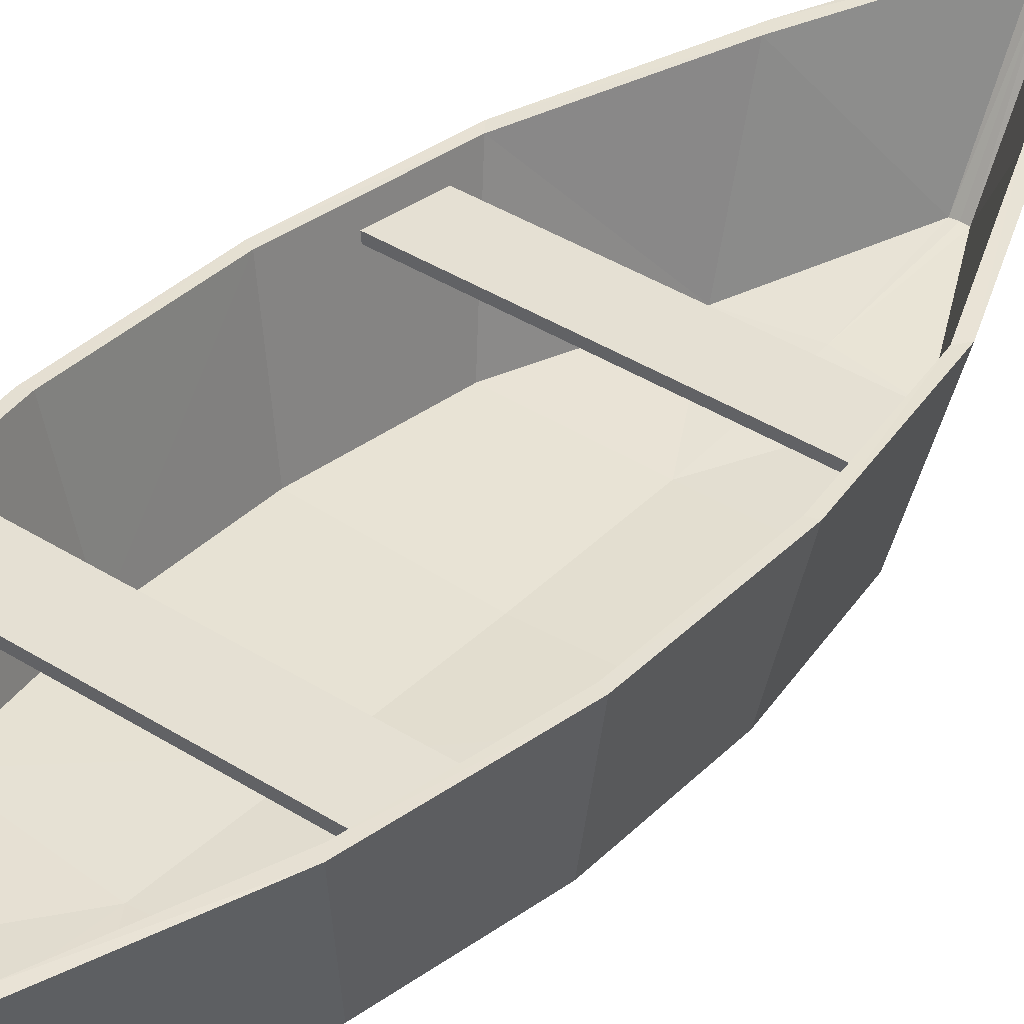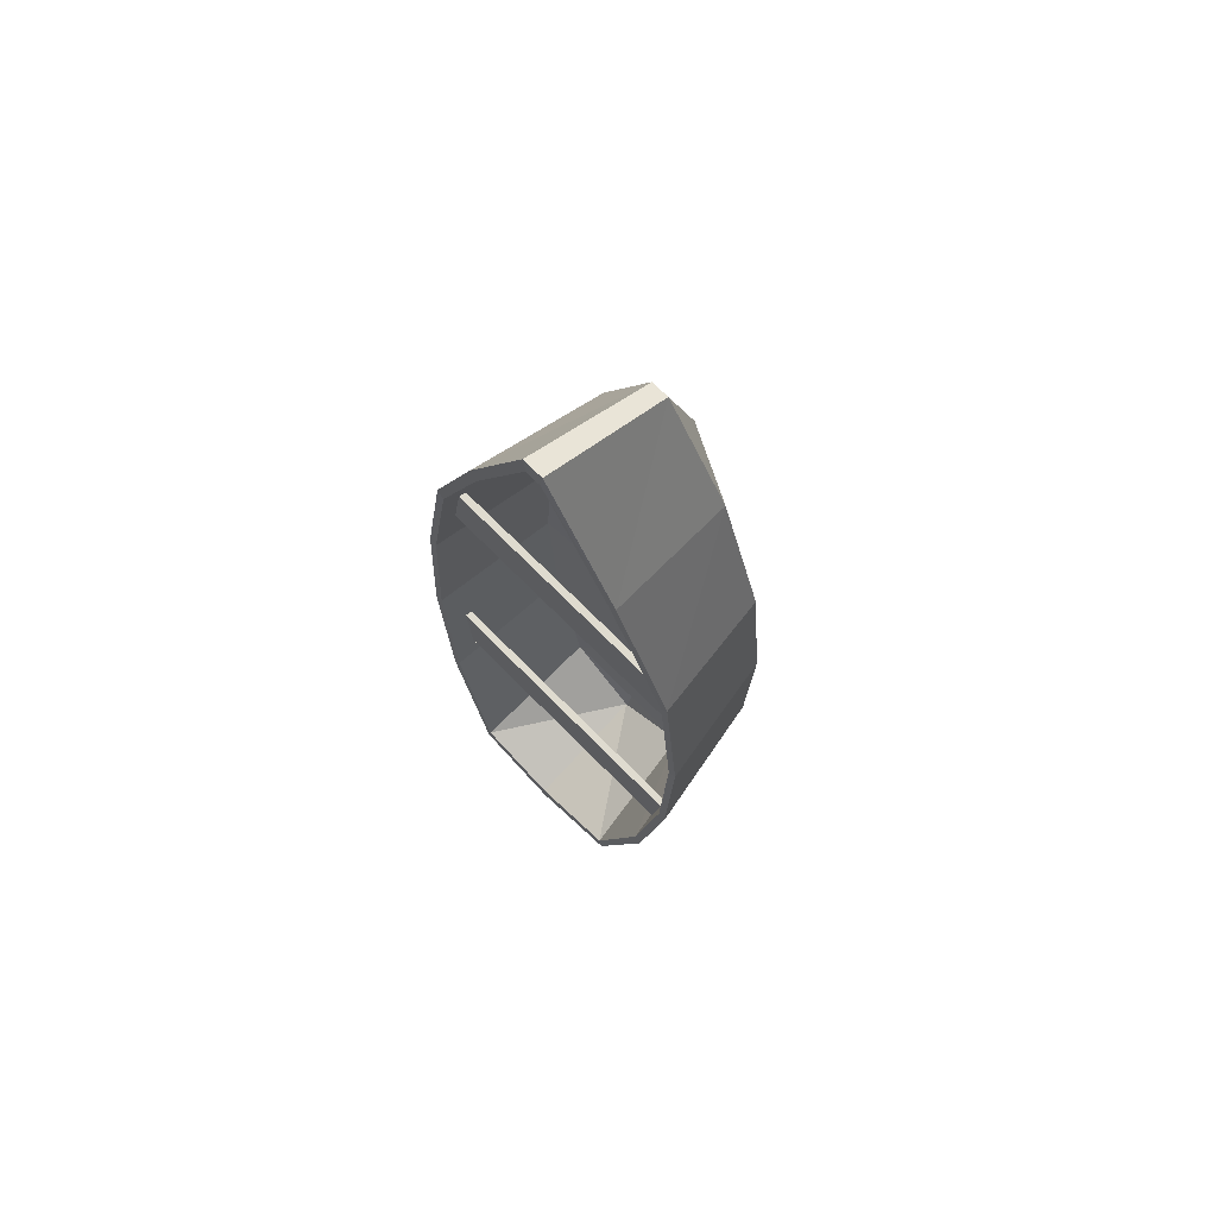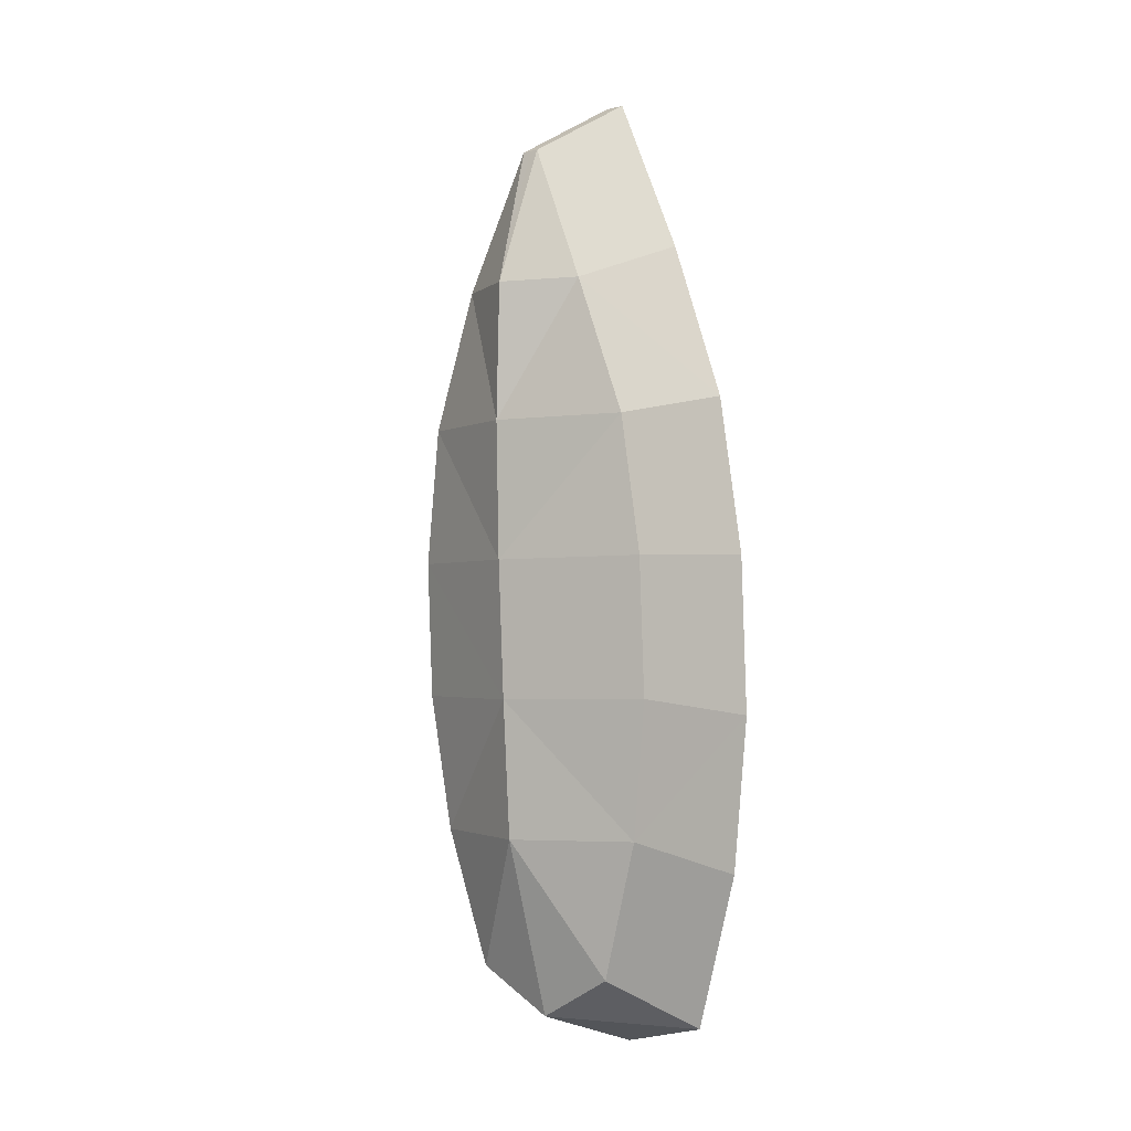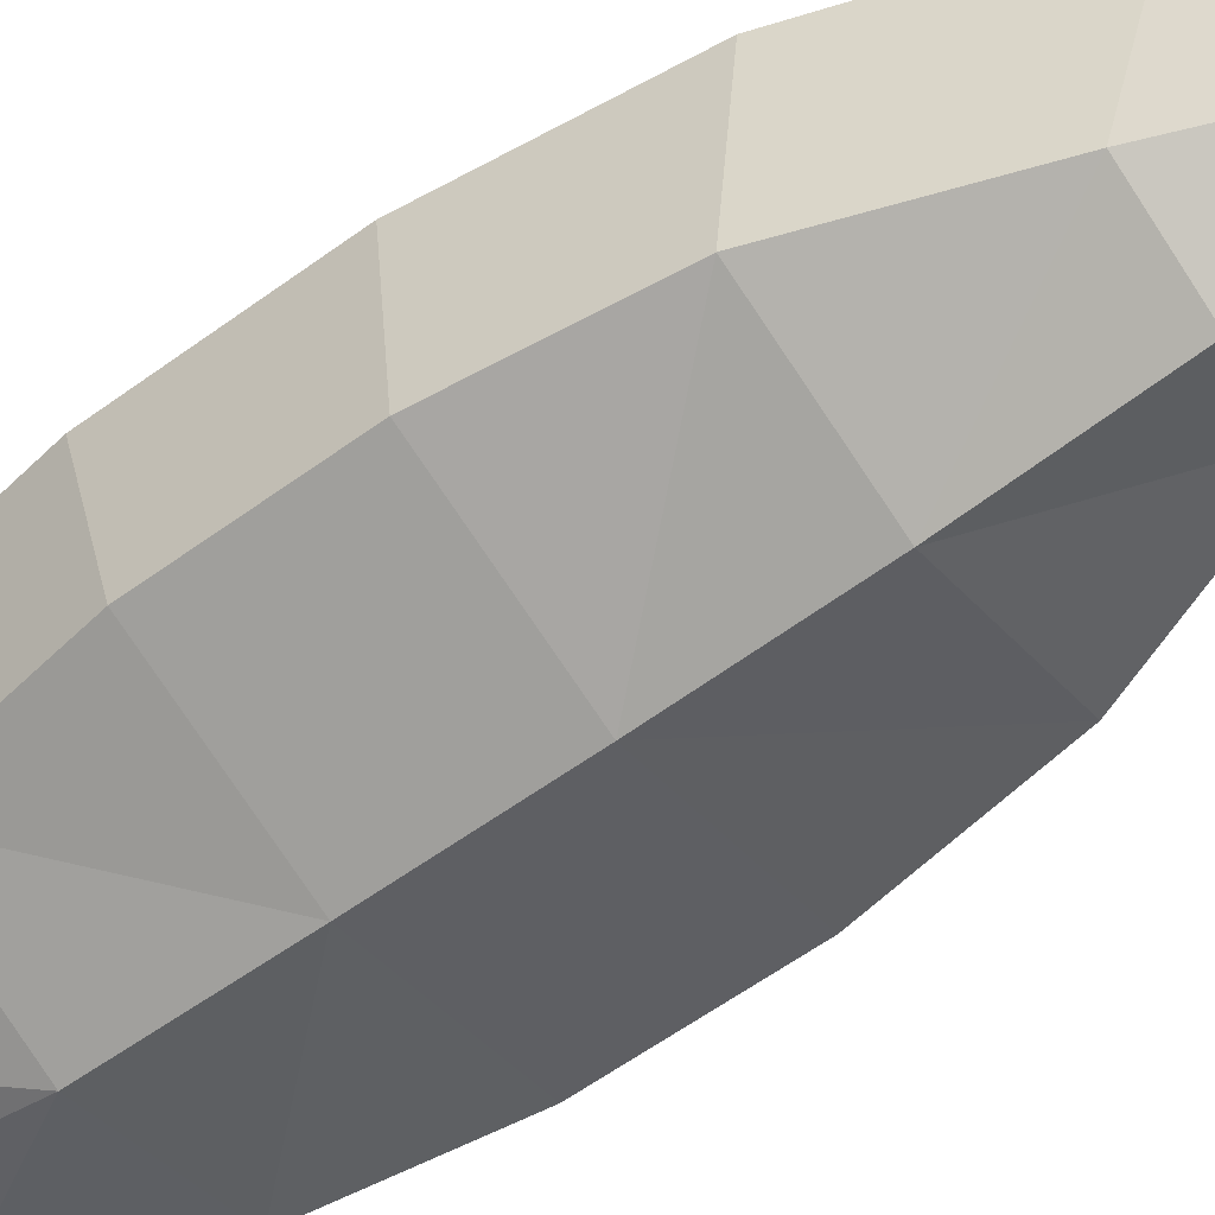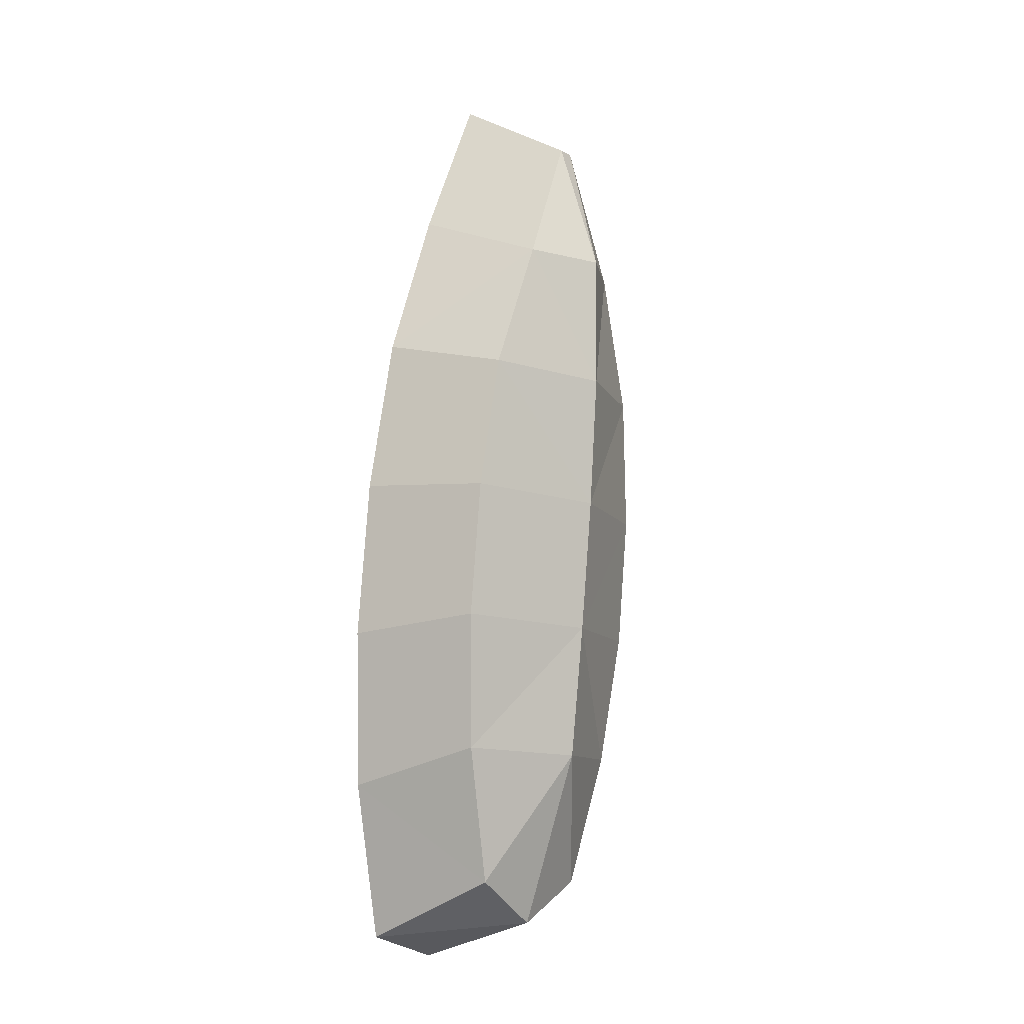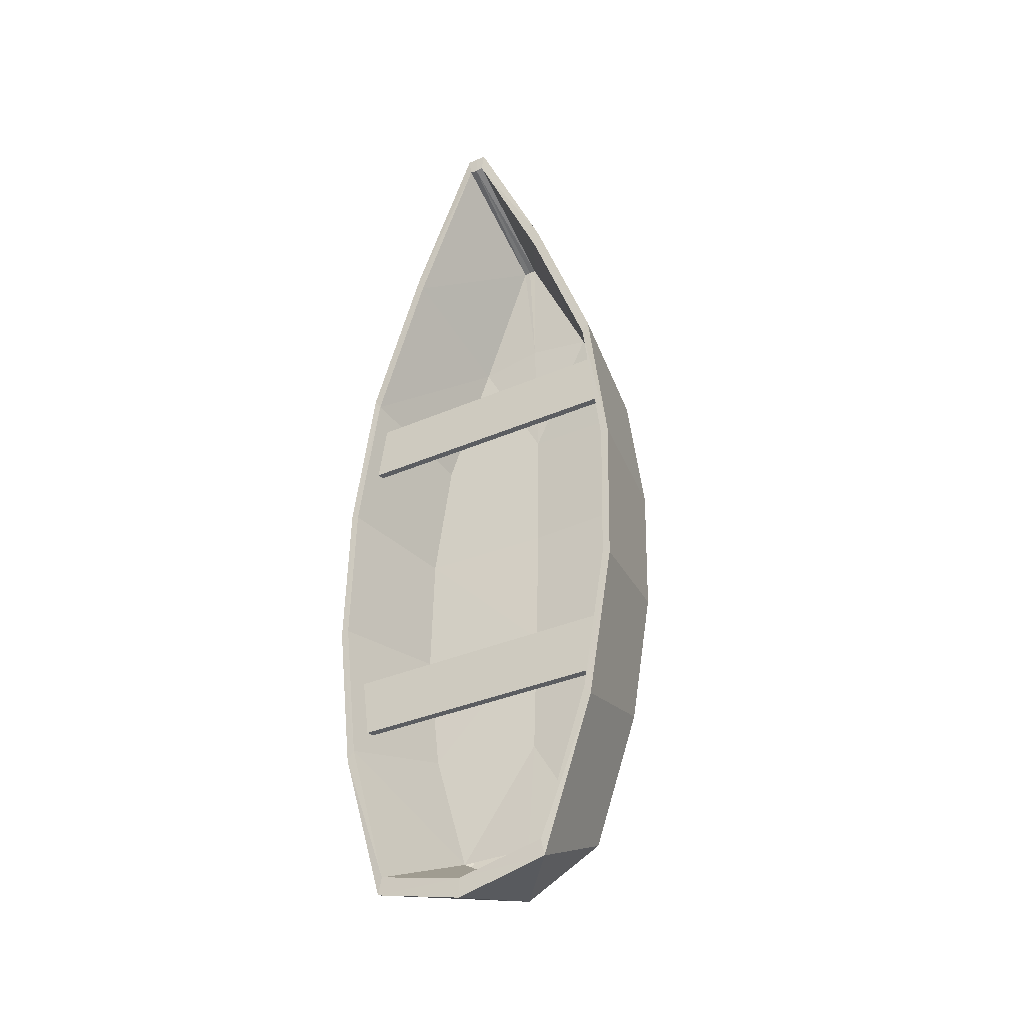
<metadata>
{"format":"obj","ext":"obj","renderer":"f3d","projection":"perspective","resolution":1024,"background":"white","views":[{"elev":39.3,"azim":-141.8,"up":"+Y"},{"elev":73.9,"azim":-133.4,"up":"+Z"},{"elev":-4.6,"azim":42.1,"up":"+Z"},{"elev":-64.3,"azim":-51.5,"up":"+Y"},{"elev":-10.0,"azim":-52.3,"up":"+Z"},{"elev":-32.4,"azim":-148.3,"up":"+Z"}]}
</metadata>
<code>
o Cube
v -2.078 0.04032 8.33
v -3.394 0.6225 -3.944
v -2.126 2.018 9.469
v -3.658 2.648 -4.837
v -3.052 -0.07822 6.288
v -3.857 0.001518 4.254
v -4.179 0.1086 2.211
v -4.224 0.2568 0.1645
v -3.984 0.4339 -1.886
v -3.264 1.989 7.096
v -4.199 1.965 4.719
v -4.574 2.089 2.339
v -4.627 2.259 -0.04633
v -4.347 2.458 -2.437
v -1.812 0.04699 8.324
v -1.029 0.6817 -3.993
v -1.816 2.026 9.463
v -0.9025 2.717 -4.893
v -0.9169 -0.02475 6.244
v -0.2008 0.09308 4.179
v 0.03177 0.2141 2.125
v -0.01377 0.3623 0.07846
v -0.3458 0.525 -1.961
v -0.7758 2.052 7.045
v 0.0615 2.071 4.632
v 0.3325 2.211 2.238
v 0.2795 2.382 -0.1466
v -0.1073 2.564 -2.523
v -1.945 0.04367 8.327
v -2.225 0.6903 -4.61
v -1.971 2.024 9.466
v -2.288 2.703 -5.193
v -1.971 -0.594 6.233
v -2.013 -0.6058 4.177
v -2.058 -0.5036 2.128
v -2.103 -0.3505 0.08151
v -2.15 -0.1671 -1.963
v -2.051 0.07411 8.124
v -3.35 0.6379 -3.743
v -2.091 2.032 9.192
v -3.6 2.641 -4.573
v -2.997 -0.0576 6.14
v -3.785 0.0376 4.144
v -4.096 0.1437 2.177
v -4.14 0.2873 0.1995
v -3.908 0.4593 -1.786
v -3.185 1.996 6.883
v -4.1 1.973 4.567
v -4.458 2.095 2.289
v -4.509 2.259 0.00079
v -4.24 2.452 -2.298
v -1.848 0.07917 8.12
v -1.065 0.6951 -3.79
v -1.863 2.038 9.187
v -0.9491 2.707 -4.627
v -0.9782 -0.007028 6.099
v -0.2781 0.1254 4.073
v -0.0538 0.2449 2.094
v -0.09771 0.3886 0.1169
v -0.419 0.5467 -1.858
v -0.8632 2.054 6.836
v -0.04391 2.074 4.484
v 0.2143 2.212 2.193
v 0.1636 2.376 -0.09473
v -0.2084 2.553 -2.381
v -1.95 0.0801 8.128
v -2.222 0.7071 -4.408
v -1.977 2.037 9.171
v -2.281 2.692 -4.898
v -2.163 0.4083 -1.928
v -2.117 0.2249 0.1164
v -2.071 0.07188 2.162
v -2.027 -0.03017 4.212
v -1.985 -0.01815 6.268
v -2.207 0.6686 -3.767
v -1.95 0.0801 8.128
v -0.419 0.5467 -1.858
v -0.09771 0.3886 0.1169
v -0.0538 0.2449 2.094
v -0.2781 0.1254 4.073
v -0.9782 -0.007028 6.099
v -1.065 0.6951 -3.79
v -1.848 0.07917 8.12
v -3.908 0.4593 -1.786
v -4.14 0.2873 0.1995
v -2.051 0.07411 8.124
v -3.35 0.6379 -3.743
v -2.997 -0.0576 6.14
v -3.785 0.0376 4.144
v -4.096 0.1437 2.177
f 37 2 30
f 29 3 1
f 14 2 9
f 1 33 29
f 5 34 33
f 6 35 34
f 7 36 35
f 36 9 37
f 1 10 5
f 5 11 6
f 6 12 7
f 12 8 7
f 13 9 8
f 4 30 2
f 37 16 23
f 29 17 31
f 16 28 23
f 33 15 29
f 34 19 33
f 35 20 34
f 36 21 35
f 36 23 22
f 15 24 17
f 19 25 24
f 20 26 25
f 22 26 21
f 23 27 22
f 30 18 16
f 38 68 66
f 39 51 46
f 47 38 42
f 48 42 43
f 49 43 44
f 45 49 44
f 46 50 45
f 67 41 39
f 68 52 66
f 65 53 60
f 61 52 54
f 62 56 61
f 63 57 62
f 63 59 58
f 64 60 59
f 55 67 53
f 31 40 3
f 14 41 4
f 10 40 47
f 11 47 48
f 12 48 49
f 12 50 13
f 13 51 14
f 4 69 32
f 31 54 68
f 28 55 65
f 24 54 17
f 25 61 24
f 26 62 25
f 26 64 63
f 27 65 64
f 18 69 55
f 37 9 2
f 29 31 3
f 14 4 2
f 1 5 33
f 5 6 34
f 6 7 35
f 7 8 36
f 36 8 9
f 1 3 10
f 5 10 11
f 6 11 12
f 12 13 8
f 13 14 9
f 4 32 30
f 37 30 16
f 29 15 17
f 16 18 28
f 33 19 15
f 34 20 19
f 35 21 20
f 36 22 21
f 36 37 23
f 15 19 24
f 19 20 25
f 20 21 26
f 22 27 26
f 23 28 27
f 30 32 18
f 38 40 68
f 39 41 51
f 47 40 38
f 48 47 42
f 49 48 43
f 45 50 49
f 46 51 50
f 67 69 41
f 68 54 52
f 65 55 53
f 61 56 52
f 62 57 56
f 63 58 57
f 63 64 59
f 64 65 60
f 55 69 67
f 31 68 40
f 14 51 41
f 10 3 40
f 11 10 47
f 12 11 48
f 12 49 50
f 13 50 51
f 4 41 69
f 31 17 54
f 28 18 55
f 24 61 54
f 25 62 61
f 26 63 62
f 26 27 64
f 27 28 65
f 18 32 69
f 87 70 75
f 74 86 76
f 73 88 74
f 72 89 73
f 71 90 72
f 84 71 70
f 82 70 77
f 83 74 76
f 81 73 74
f 80 72 73
f 79 71 72
f 77 71 78
f 87 84 70
f 74 88 86
f 73 89 88
f 72 90 89
f 71 85 90
f 84 85 71
f 82 75 70
f 83 81 74
f 81 80 73
f 80 79 72
f 79 78 71
f 77 70 71
o Cube.001
v 0.165 1.778 3.174
v 0.01725 1.72 4.075
v -4.11 1.616 4.159
v -4.293 1.666 3.265
v 0.1624 1.887 3.18
v 0.01466 1.829 4.081
v -4.112 1.725 4.166
v -4.296 1.775 3.271
v -4.371 1.917 -0.9232
v -4.272 1.976 -1.843
v -0.1448 2.079 -1.928
v -0.01384 2.027 -1.012
v -4.374 2.028 -0.9166
v -4.275 2.086 -1.837
v -0.1475 2.189 -1.922
v -0.01647 2.137 -1.005
f 96 91 95
f 97 92 96
f 97 94 93
f 98 91 94
f 92 94 91
f 98 96 95
f 104 99 103
f 105 100 104
f 105 102 101
f 106 99 102
f 100 102 99
f 106 104 103
f 96 92 91
f 97 93 92
f 97 98 94
f 98 95 91
f 92 93 94
f 98 97 96
f 104 100 99
f 105 101 100
f 105 106 102
f 106 103 99
f 100 101 102
f 106 105 104

</code>
